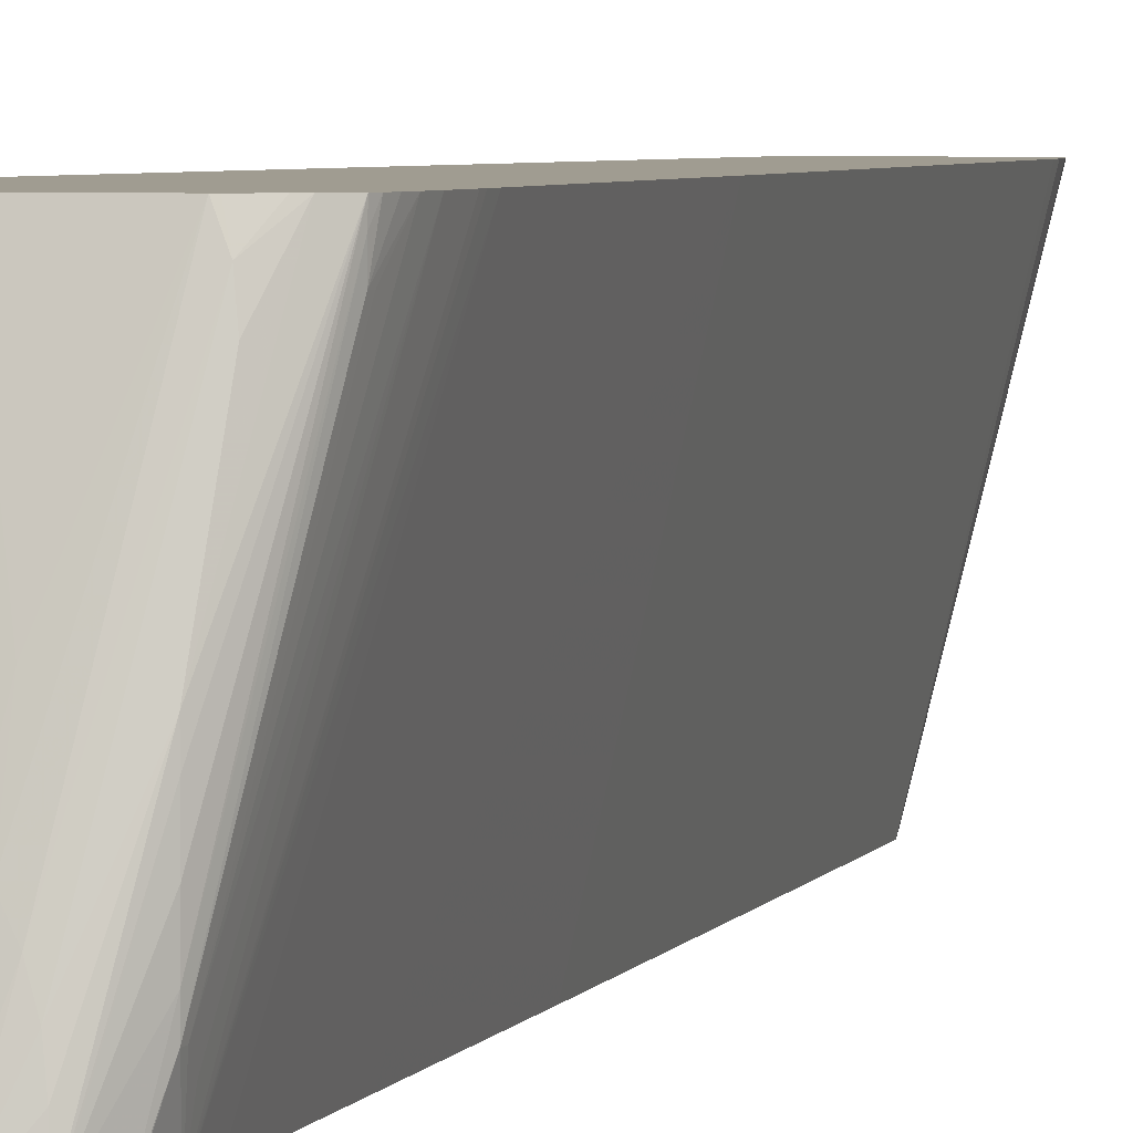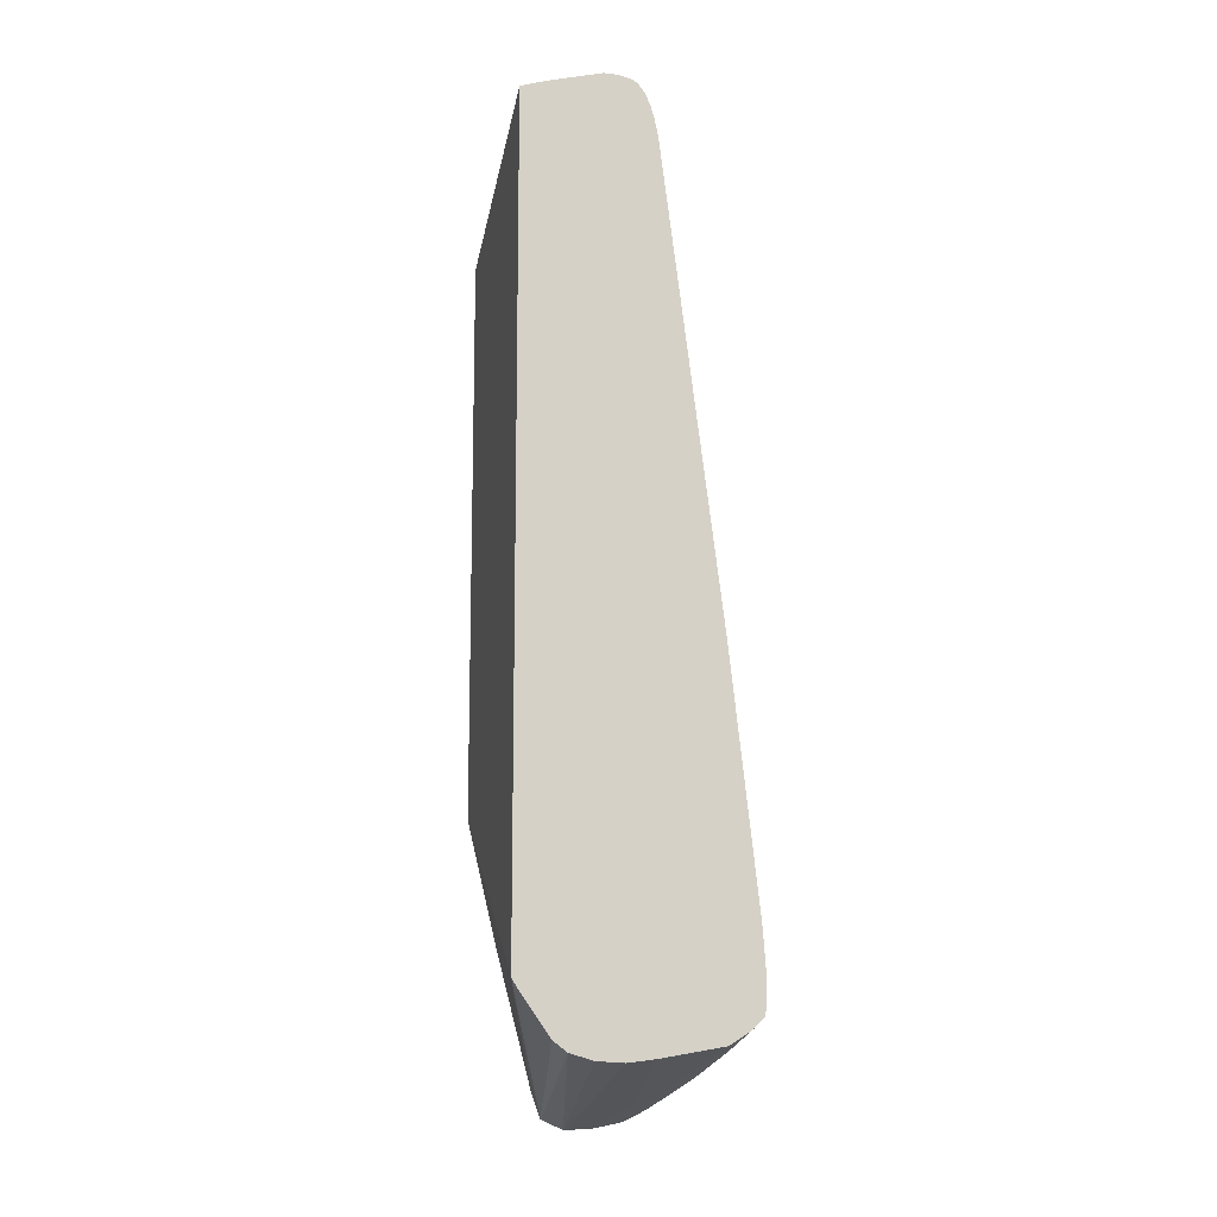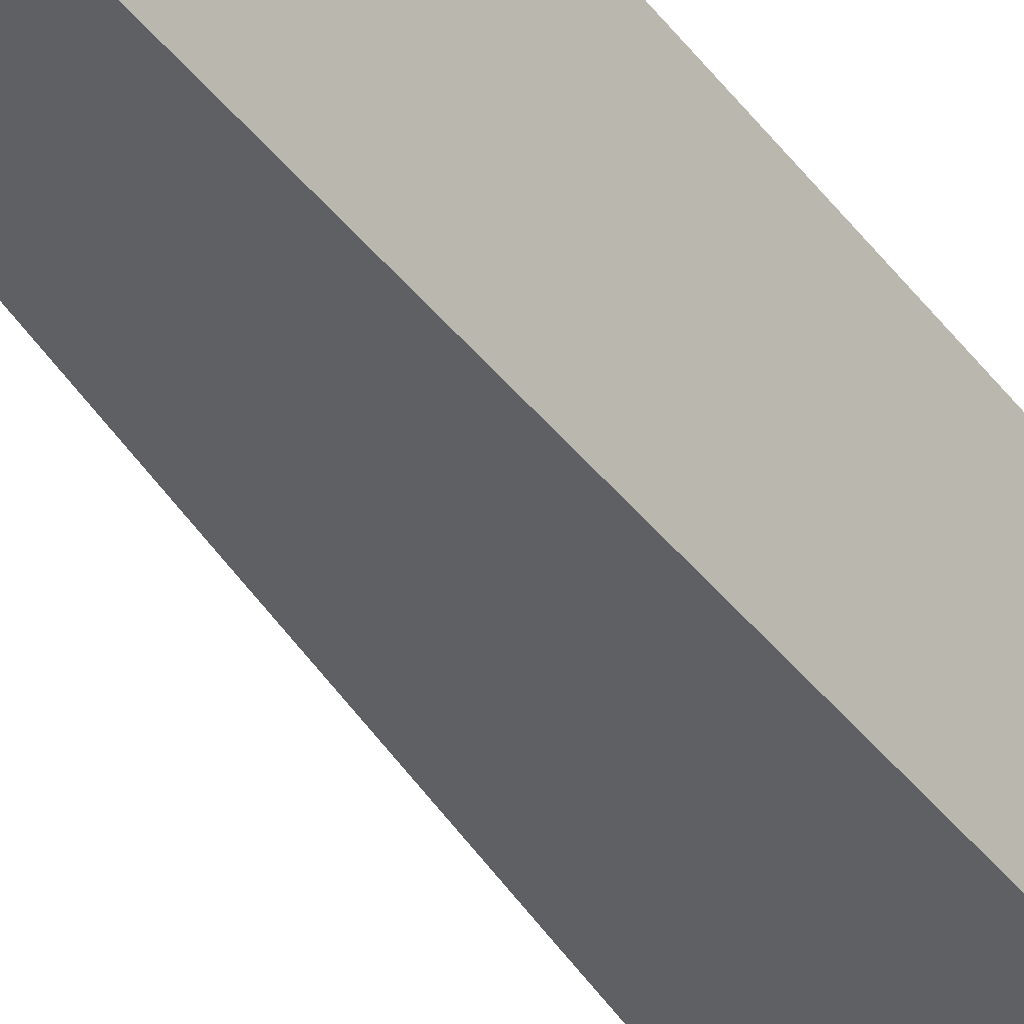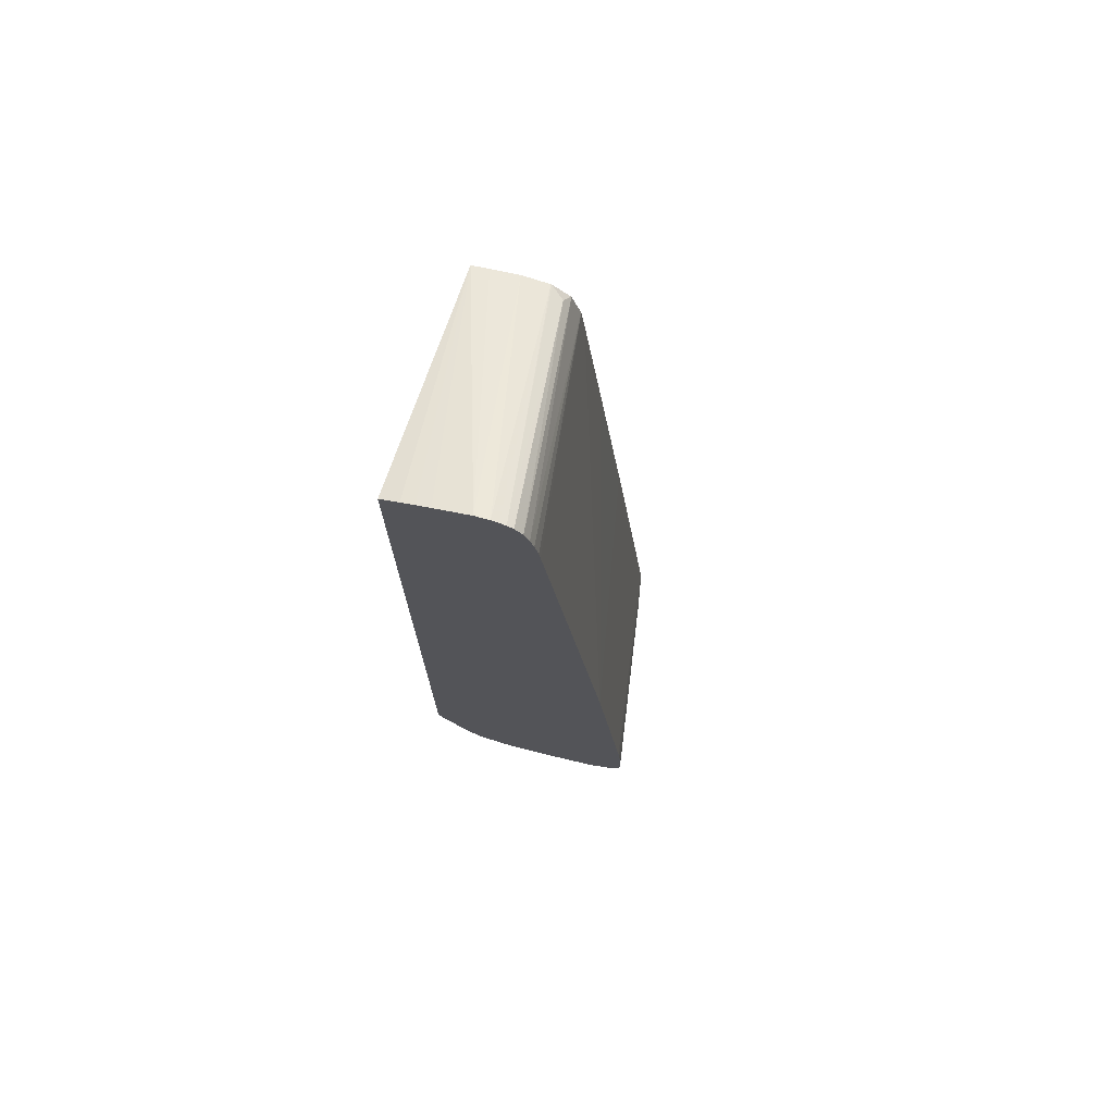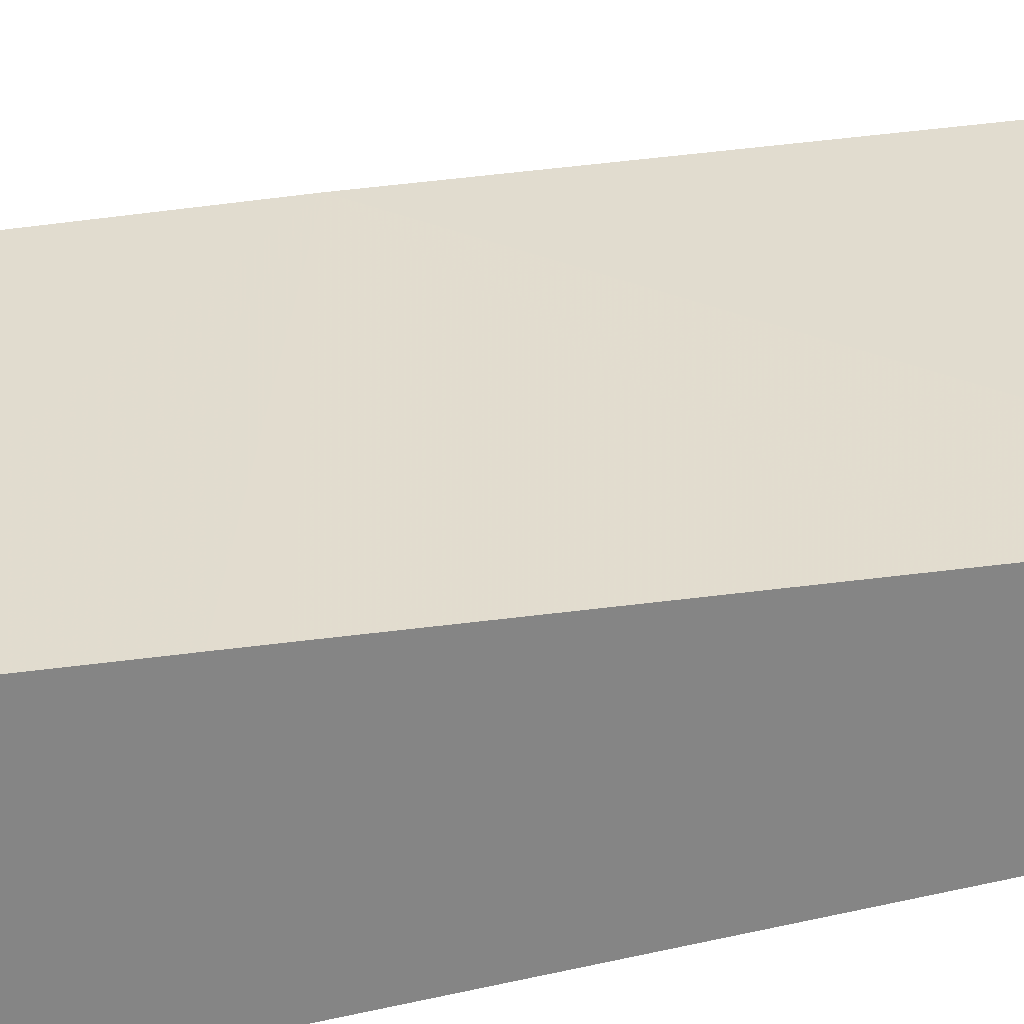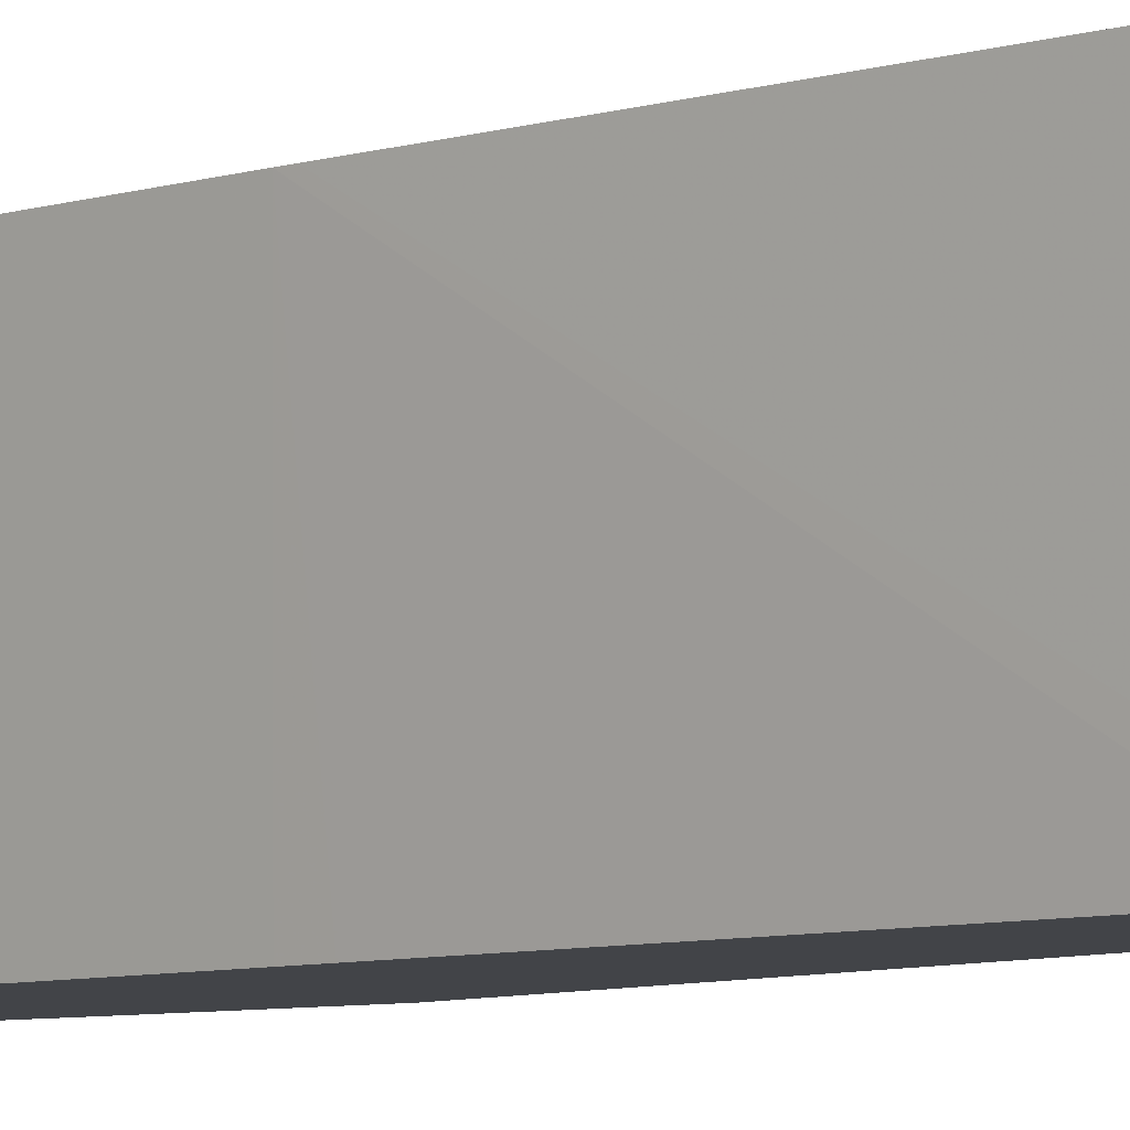
<metadata>
{"format":"obj","ext":"obj","renderer":"f3d","projection":"perspective","resolution":1024,"background":"white","views":[{"elev":4.4,"azim":-156.6,"up":"+Y"},{"elev":-12.0,"azim":167.4,"up":"+Z"},{"elev":-42.2,"azim":34.9,"up":"+Y"},{"elev":73.2,"azim":-164.7,"up":"+Z"},{"elev":-61.8,"azim":-76.2,"up":"+Y"},{"elev":-7.9,"azim":-44.3,"up":"+Y"}]}
</metadata>
<code>
v -0.0201 -0.003389 -0.044
v -0.01997 -0.003389 -0.04399
v -0.02104 -0.003389 -0.04395
v -0.0201 0.005751 -0.04168
v -0.0192 -0.003389 -0.04364
v -0.01912 0.005751 -0.04162
v -0.01827 0.005751 -0.04137
v -0.02114 -0.003389 -0.04393
v -0.02176 -0.0008321 -0.04317
v -0.02108 0.005751 -0.04156
v -0.01916 -0.003389 -0.04362
v -0.01778 0.005751 -0.041
v -0.02206 -0.003389 -0.04374
v -0.02206 -0.002451 -0.04352
v -0.02208 -0.0004992 -0.04303
v -0.02206 0.00147 -0.04252
v -0.02203 0.005751 -0.0414
v -0.01884 -0.003389 -0.04276
v -0.01669 0.005751 -0.03943
v -0.01648 0.005751 -0.03912
v -0.02209 -0.003389 -0.04373
v -0.02265 -0.00174 -0.04319
v -0.02242 -0.001087 -0.04311
v -0.02336 0.005751 -0.04117
v -0.02245 0.005751 -0.04133
v -0.01754 -0.003389 -0.03774
v -0.01648 -0.003389 -0.03332
v -0.01648 0.005751 -0.00962
v -0.02283 -0.003389 -0.04338
v -0.02276 -0.002451 -0.04328
v -0.02354 0.00106 -0.04217
v -0.02338 0.001712 -0.0421
v -0.02363 0.005137 -0.04123
v -0.02346 0.005751 -0.04112
v -0.01648 -0.003389 -0.01315
v -0.01716 0.005751 -0.009407
v -0.01648 -0.003388 -0.01273
v -0.02285 -0.003389 -0.04335
v -0.02357 0.0004905 -0.0422
v -0.02375 0.004411 -0.04133
v -0.02456 0.005751 -0.04028
v -0.02419 0.005751 -0.04065
v -0.024 0.005751 -0.04078
v -0.01648 -0.003389 -0.01273
v -0.01763 0.005751 -0.009279
v -0.01811 0.005751 -0.009156
v -0.01937 0.005751 -0.008842
v -0.01712 -0.003389 -0.01263
v -0.02323 -0.003389 -0.04264
v -0.02356 -0.00147 -0.04221
v -0.02358 -0.0004894 -0.04223
v -0.02455 0.005392 -0.04026
v -0.02461 0.005751 -0.04006
v -0.01987 0.005751 -0.008849
v -0.01814 -0.003389 -0.01252
v -0.02324 -0.003389 -0.04261
v -0.02354 -0.00202 -0.04218
v -0.02452 0.004846 -0.04021
v -0.02463 0.005751 -0.0397
v -0.02012 0.005751 -0.008908
v -0.01912 -0.003389 -0.01264
v -0.0233 -0.003389 -0.04166
v -0.02354 -0.00202 -0.04201
v -0.02452 0.004846 -0.04003
v -0.02464 0.005751 -0.0393
v -0.02034 0.005751 -0.008966
v -0.01915 -0.003389 -0.01266
v -0.02462 0.005751 -0.03872
v -0.02346 -0.002388 -0.04168
v -0.0233 -0.003389 -0.04162
v -0.02455 0.005751 -0.03774
v -0.02055 0.005751 -0.00909
v -0.01962 -0.002995 -0.01273
v -0.01976 -0.003389 -0.01317
v -0.02319 -0.003389 -0.04068
v -0.02449 0.005751 -0.0371
v -0.02453 0.005751 -0.03752
v -0.02083 0.005751 -0.009438
v -0.01979 -0.003389 -0.01321
v -0.02275 -0.003389 -0.03672
v -0.02349 0.005751 -0.0283
v -0.02101 0.005751 -0.009878
v -0.02011 -0.003389 -0.01418
v -0.02197 -0.003389 -0.0299
v -0.02186 -0.003389 -0.02892
v -0.02185 -0.003389 -0.02888
v -0.02094 -0.003389 -0.02104
v -0.02025 -0.003389 -0.0152
v -0.02012 -0.003389 -0.01422
v -0.02344 0.005751 -0.02791
v -0.02113 0.005751 -0.01029
v -0.02126 0.005751 -0.01092
v -0.02132 0.005751 -0.01131
f 36 45 37
f 33 43 34
f 37 45 46
f 35 37 44
f 47 54 55
f 37 46 47
f 33 40 42
f 31 42 40
f 33 42 43
f 37 47 48
f 41 50 52
f 38 49 50
f 38 50 51
f 38 51 39
f 39 51 41
f 41 52 53
f 41 51 50
f 47 55 48
f 31 41 42
f 37 48 44
f 31 39 41
f 20 27 26
f 89 93 90
f 16 25 17
f 49 56 57
f 18 20 26
f 20 28 37
f 20 37 35
f 20 35 27
f 21 29 30
f 21 30 22
f 22 30 31
f 22 31 32
f 22 32 33
f 22 33 23
f 23 33 24
f 24 33 34
f 28 36 37
f 29 38 39
f 29 39 31
f 29 31 30
f 31 40 33
f 31 33 32
f 49 57 50
f 82 91 83
f 52 58 53
f 70 77 71
f 72 78 73
f 73 79 74
f 73 78 79
f 75 80 76
f 76 80 81
f 78 82 79
f 79 82 83
f 80 84 81
f 81 84 85
f 81 85 86
f 81 86 87
f 81 87 88
f 81 88 89
f 81 89 90
f 83 91 89
f 89 91 92
f 89 92 93
f 16 24 25
f 70 76 77
f 70 75 76
f 67 73 74
f 66 73 67
f 52 57 58
f 53 58 59
f 54 60 61
f 54 61 55
f 56 62 57
f 57 62 63
f 57 63 64
f 57 64 58
f 58 64 65
f 50 57 52
f 58 65 59
f 61 66 67
f 62 68 69
f 62 69 63
f 62 70 71
f 62 71 68
f 63 69 68
f 63 68 65
f 63 65 64
f 66 72 73
f 60 66 61
f 15 24 16
f 4 36 28
f 14 23 15
f 1 70 62
f 1 62 56
f 1 56 49
f 1 49 38
f 1 38 29
f 1 29 21
f 1 21 13
f 1 13 8
f 1 8 3
f 1 3 4
f 1 4 2
f 2 4 6
f 2 6 7
f 2 7 5
f 3 8 9
f 3 9 10
f 3 10 4
f 4 10 17
f 4 17 25
f 1 75 70
f 4 25 24
f 1 80 75
f 1 85 84
f 15 23 24
f 1 2 5
f 1 5 11
f 1 11 18
f 1 26 27
f 1 27 35
f 1 35 44
f 1 44 48
f 1 48 55
f 1 55 61
f 1 61 67
f 1 67 74
f 1 74 79
f 1 79 83
f 1 83 89
f 1 89 88
f 1 88 87
f 1 87 86
f 1 86 85
f 1 84 80
f 4 24 34
f 1 18 26
f 4 43 42
f 4 28 20
f 4 20 19
f 4 19 12
f 4 12 7
f 4 7 6
f 5 7 11
f 7 12 11
f 8 13 14
f 8 14 15
f 8 15 9
f 9 15 16
f 9 16 10
f 10 16 17
f 11 12 19
f 11 19 20
f 11 20 18
f 13 22 23
f 4 34 43
f 13 23 14
f 4 45 36
f 4 46 45
f 13 21 22
f 4 54 47
f 4 47 46
f 4 53 59
f 4 59 65
f 4 42 41
f 4 65 68
f 4 68 71
f 4 71 77
f 4 77 76
f 4 76 81
f 4 41 53
f 4 90 93
f 4 81 90
f 4 60 54
f 4 72 66
f 4 78 72
f 4 66 60
f 4 91 82
f 4 92 91
f 4 93 92
f 4 82 78

</code>
